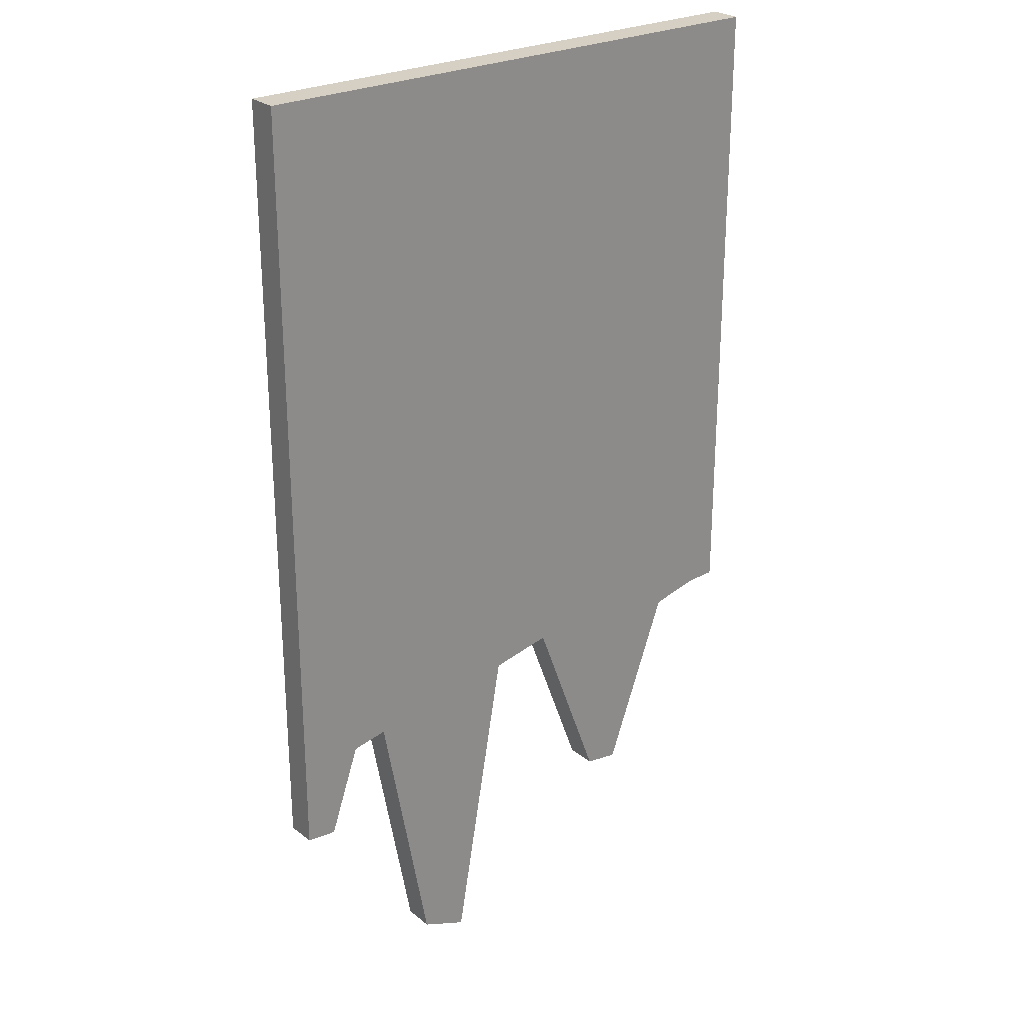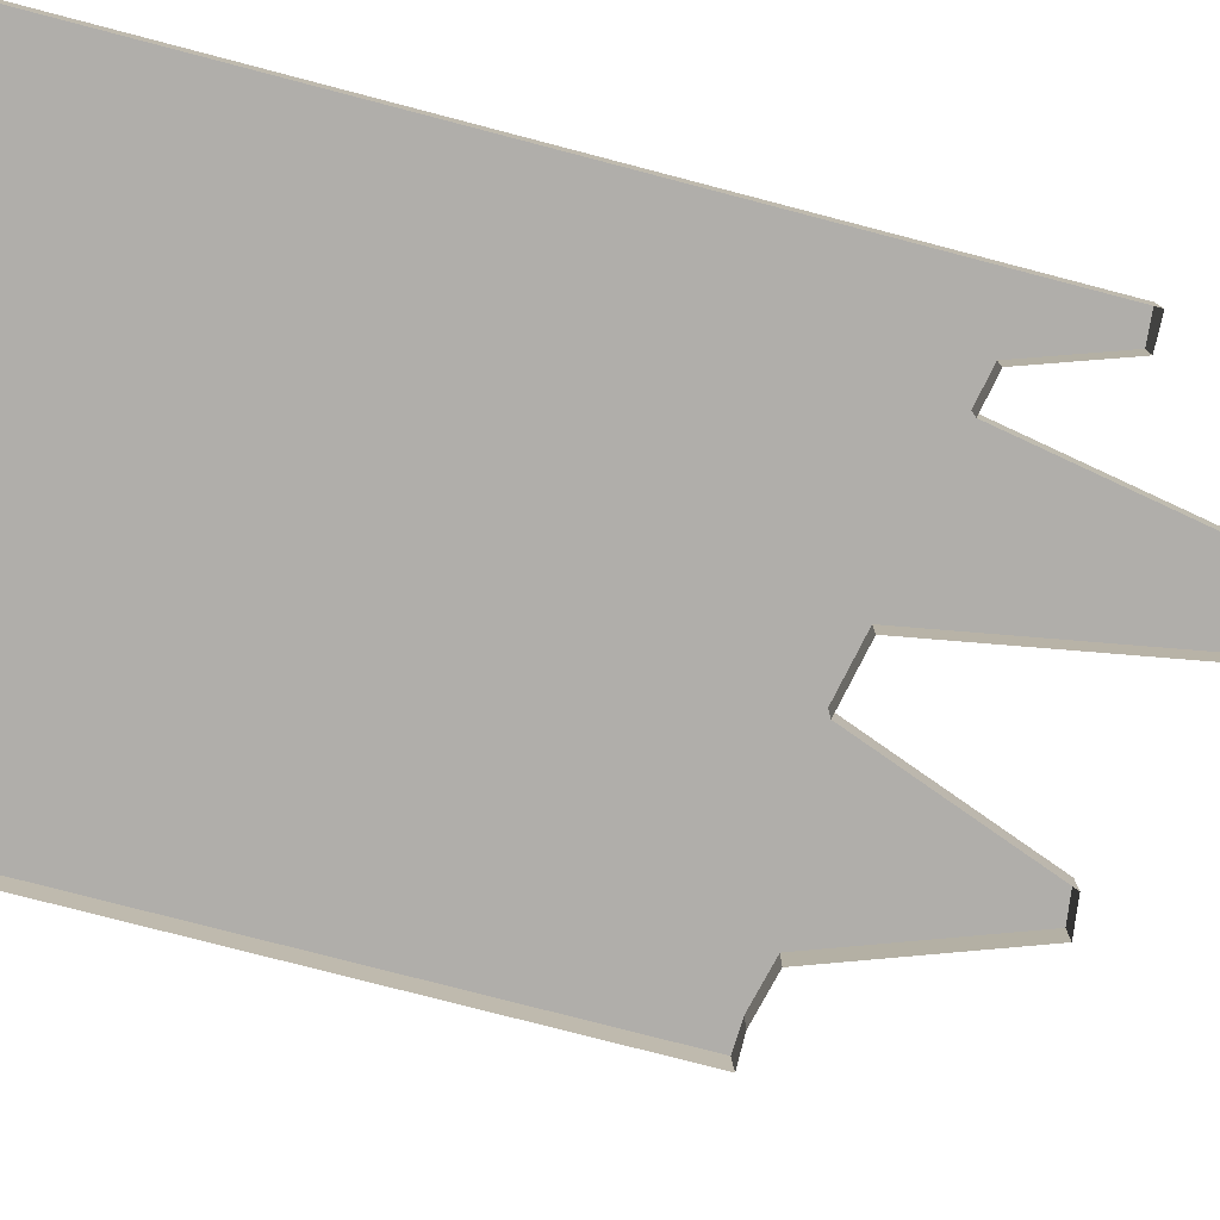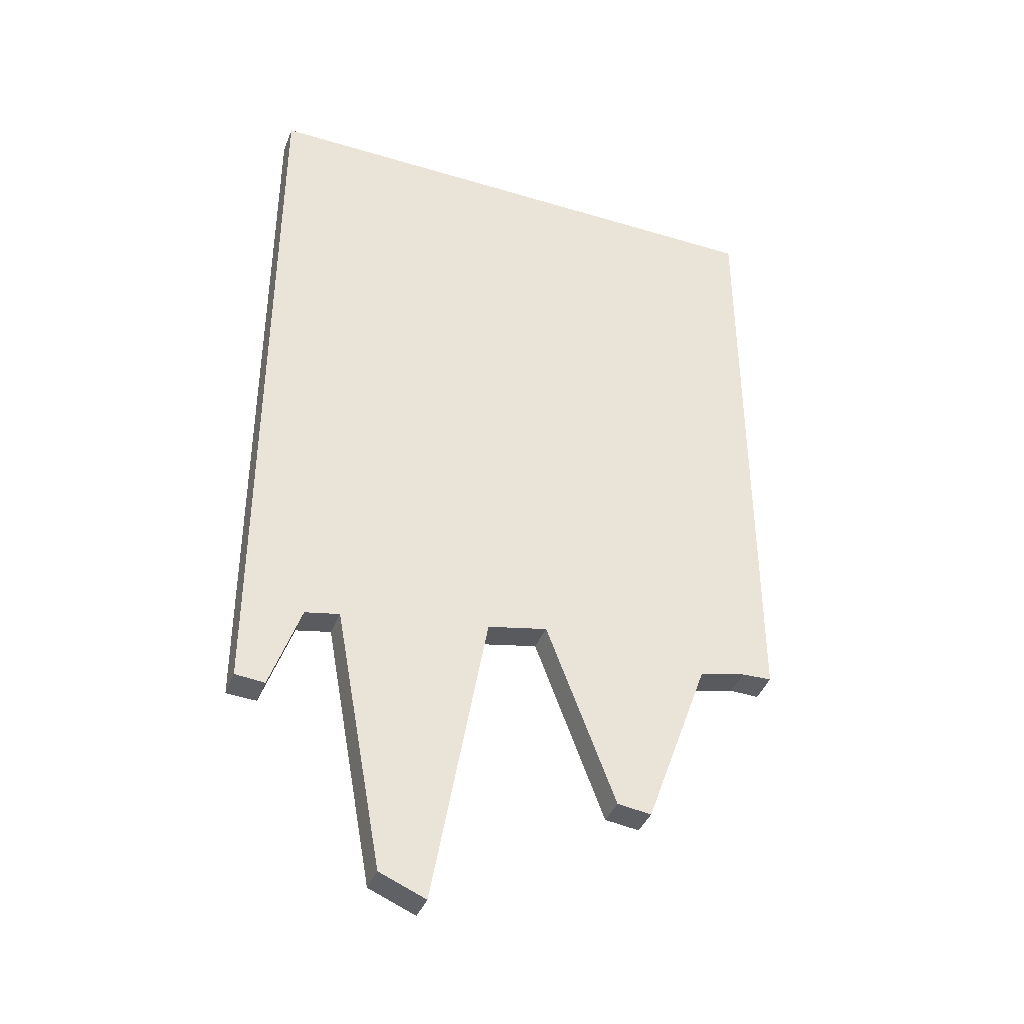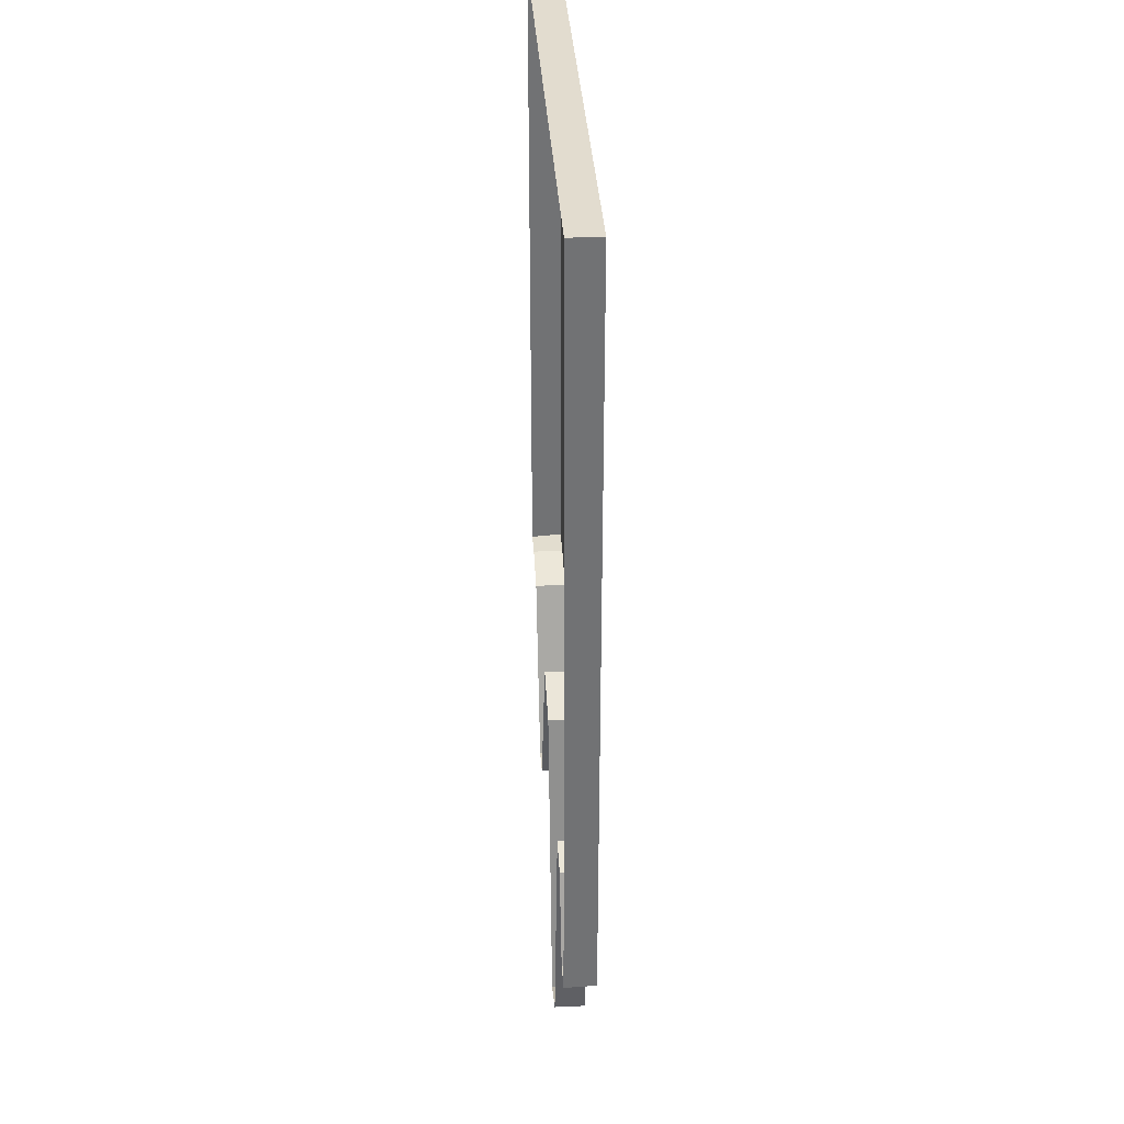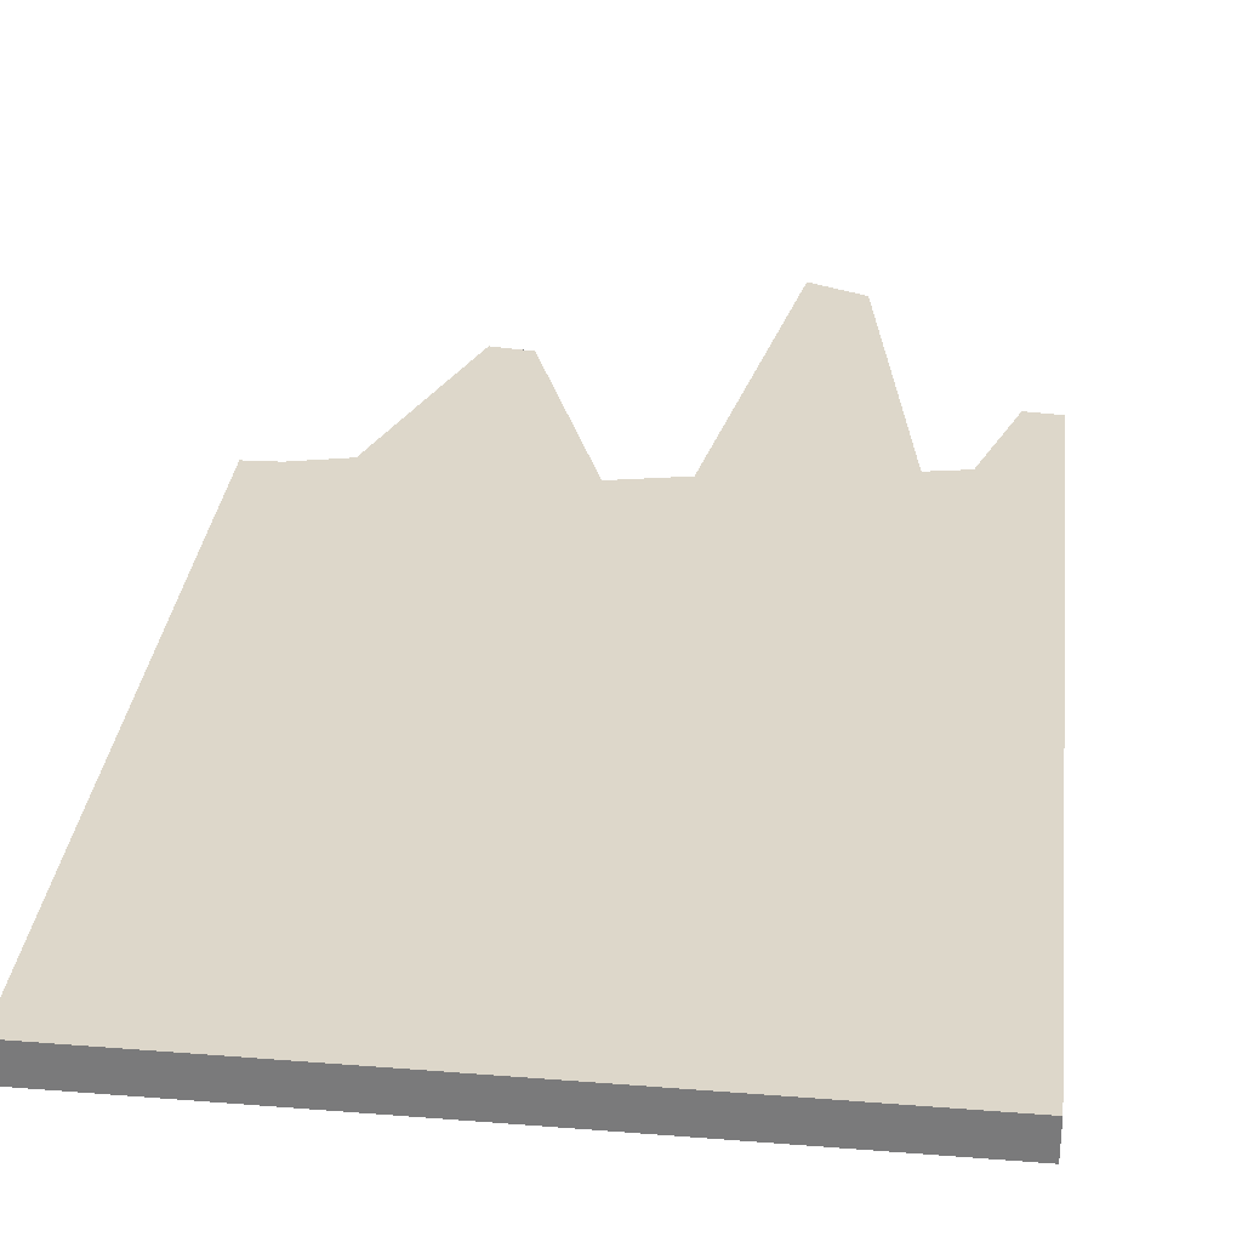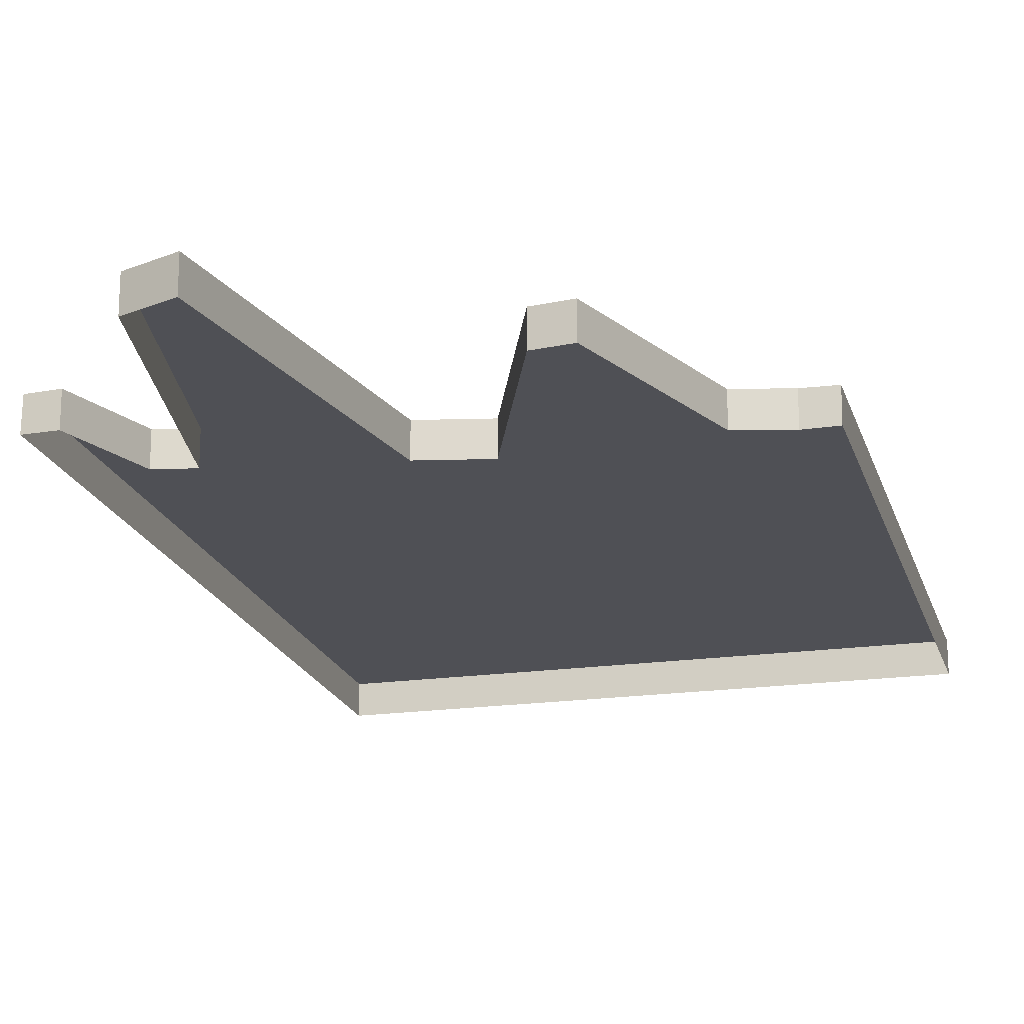
<metadata>
{"format":"obj","ext":"obj","renderer":"f3d","projection":"perspective","resolution":1024,"background":"white","views":[{"elev":26.1,"azim":-38.4,"up":"+Y"},{"elev":-77.8,"azim":-104.6,"up":"+Z"},{"elev":-39.7,"azim":-20.4,"up":"+Y"},{"elev":34.7,"azim":-93.5,"up":"+Y"},{"elev":30.9,"azim":-173.5,"up":"+Z"},{"elev":-19.4,"azim":14.9,"up":"+Z"}]}
</metadata>
<code>
v -0.7137 1.235 0.03978
v 0.7137 1.235 0.03978
v -0.7137 1.235 -0.03978
v 0.7137 1.235 -0.03978
v -1e-06 1.235 0.03978
v -1e-06 1.235 -0.03978
v -1e-06 1.129 0.03978
v -0.6363 1.129 0.03978
v 0.6363 1.129 0.03978
v -0.7137 -0.7367 -0.03978
v -0.7137 -0.7331 0.03978
v -0.6363 -0.74 0.03978
v -0.07835 -0.4314 0.03978
v -0.4664 -0.4926 0.03978
v -0.2189 -1.235 0.03978
v 0.6363 -0.4033 0.03978
v 0.7137 -0.3999 0.03978
v 0.7137 -0.4047 -0.03978
v 0.3483 -0.8915 0.03978
v 0.5133 -0.433 0.03978
v -0.3398 -1.186 0.03978
v -0.5568 -0.5107 0.03978
v 0.2598 -0.88 0.03978
v 0.07877 -0.3983 0.03978
v -0.6363 -0.74 -0.03978
v -0.5568 -0.5107 -0.03978
v -0.4664 -0.4926 -0.03978
v -0.3398 -1.186 -0.03978
v -0.2189 -1.235 -0.03978
v -0.07835 -0.4314 -0.03978
v 0.07877 -0.3983 -0.03978
v 0.3483 -0.8915 -0.03978
v 0.5133 -0.433 -0.03978
v 0.6363 -0.4033 -0.03978
v 0.2598 -0.88 -0.03978
f 12 22 8
f 15 13 21
f 21 13 14
f 13 7 14
f 22 14 8
f 14 7 8
f 1 5 6 3
f 17 18 4 2
f 10 11 1 3
f 9 7 16
f 19 20 23
f 23 20 24
f 16 7 20
f 13 24 7
f 7 24 20
f 6 5 2 4
f 5 1 8 7
f 1 11 12 8
f 16 17 2 9
f 2 5 7 9
f 12 11 10 25
f 22 12 25 26
f 21 14 27 28
f 13 15 29 30
f 24 13 30 31
f 20 19 32 33
f 16 20 33 34
f 17 16 34 18
f 15 21 28 29
f 14 22 26 27
f 19 23 35 32
f 23 24 31 35

</code>
